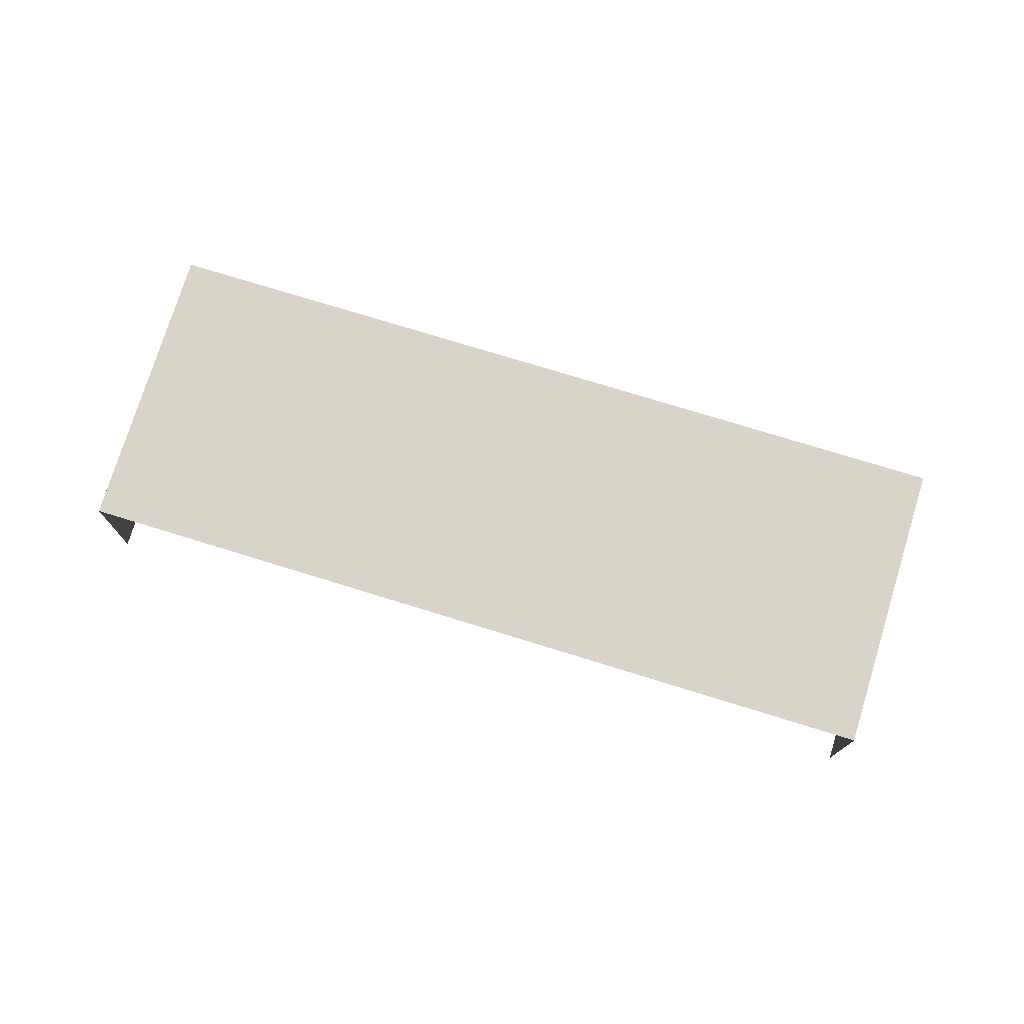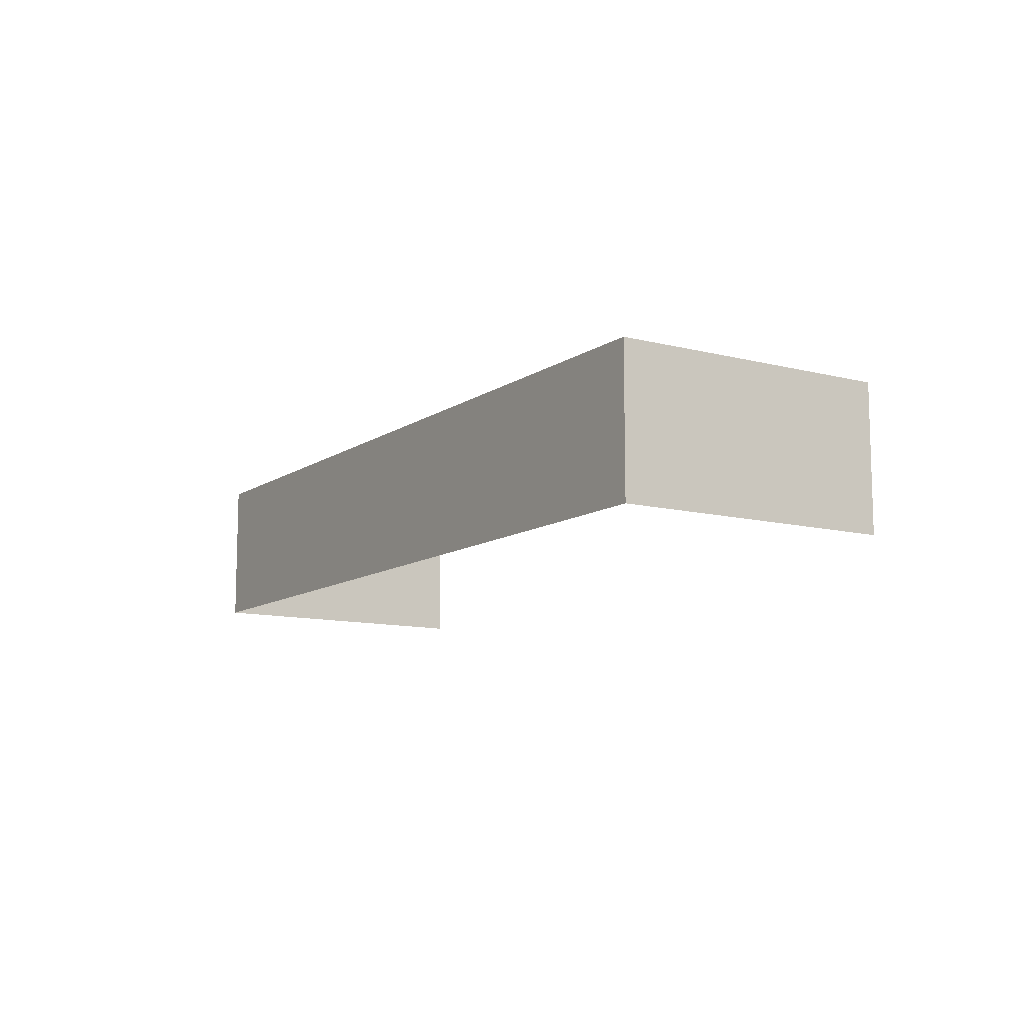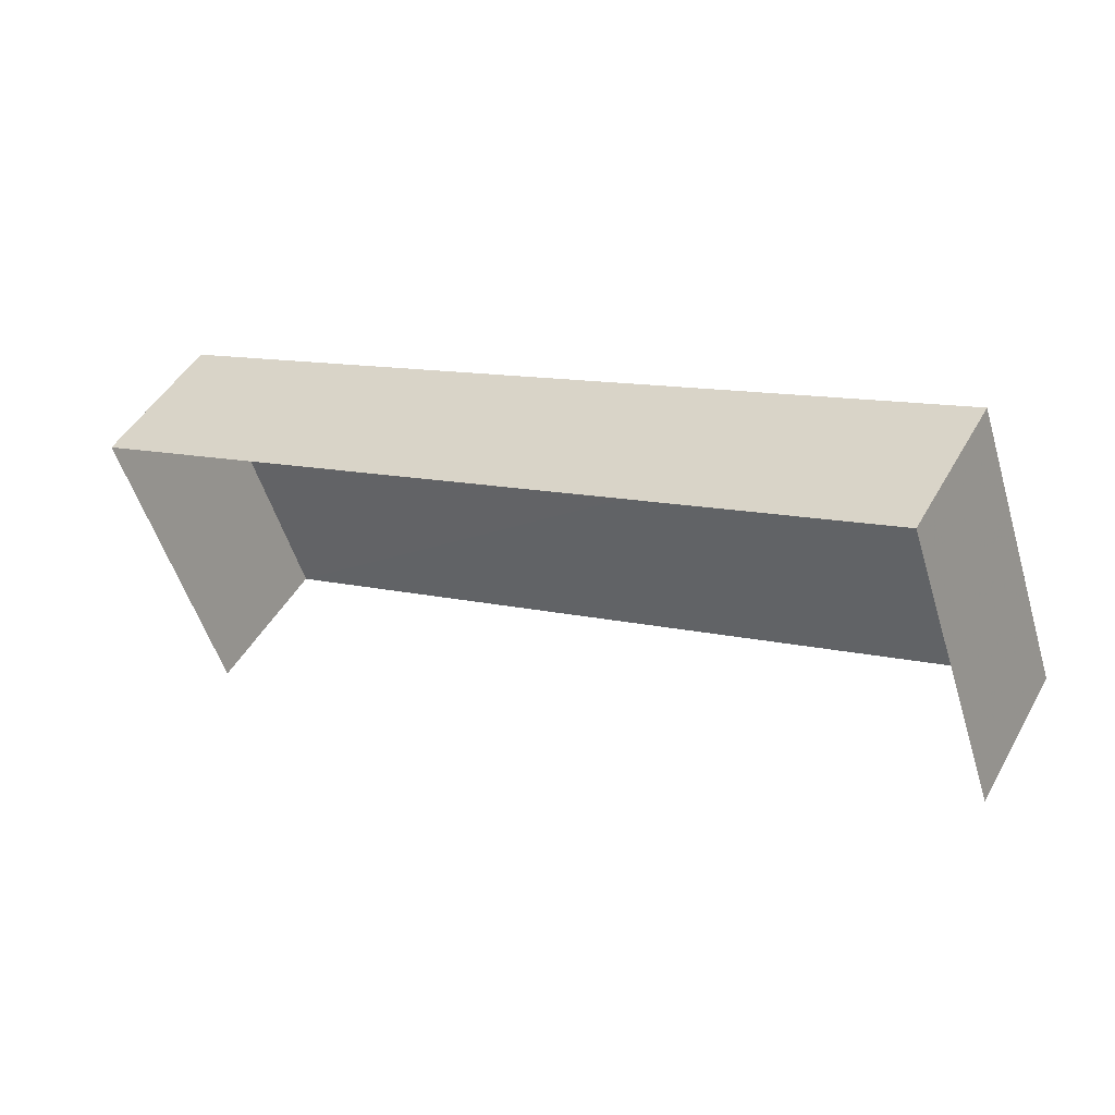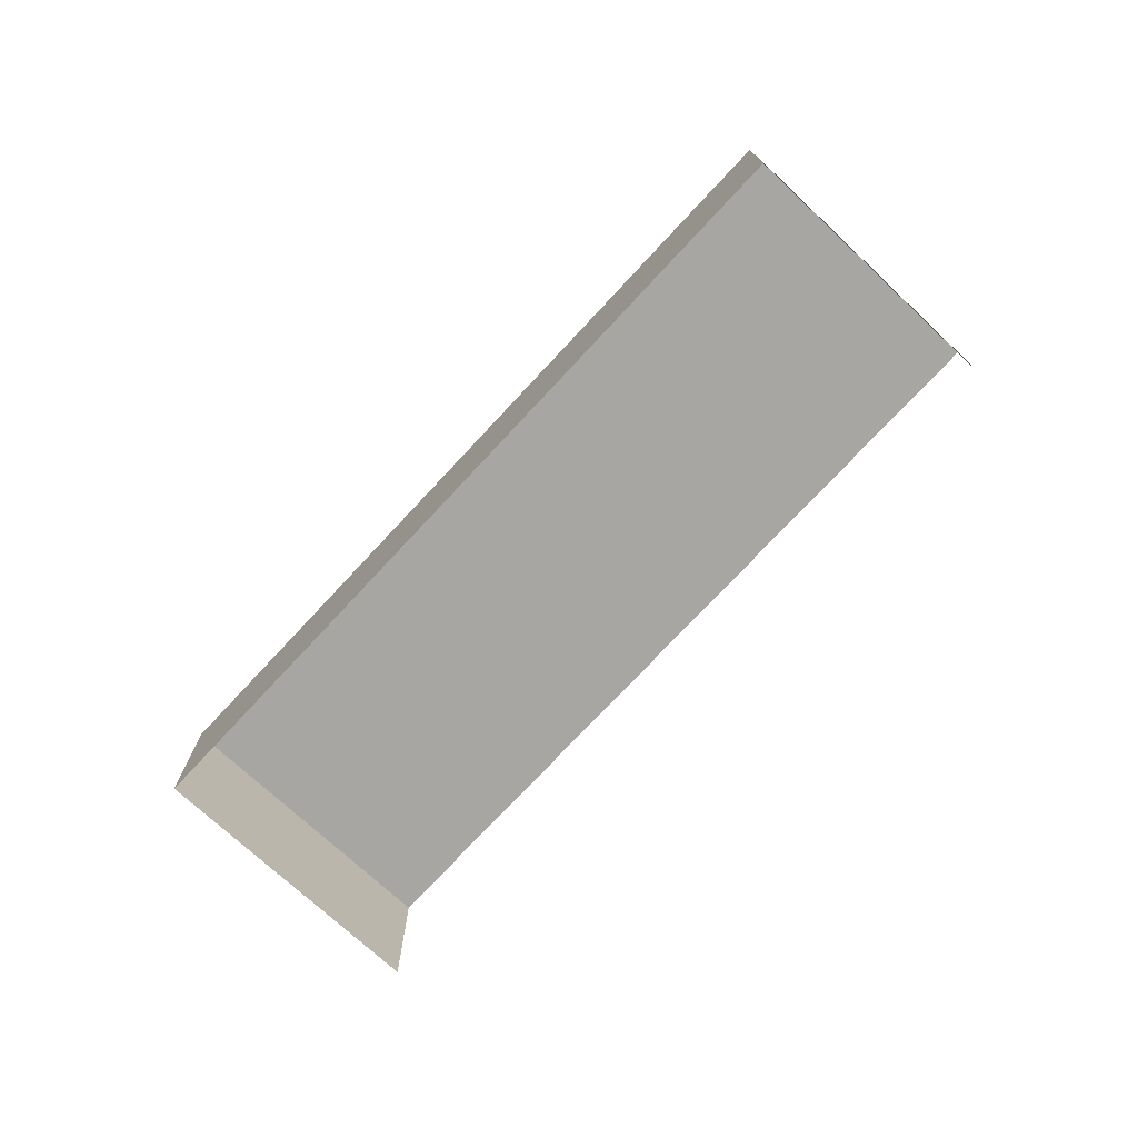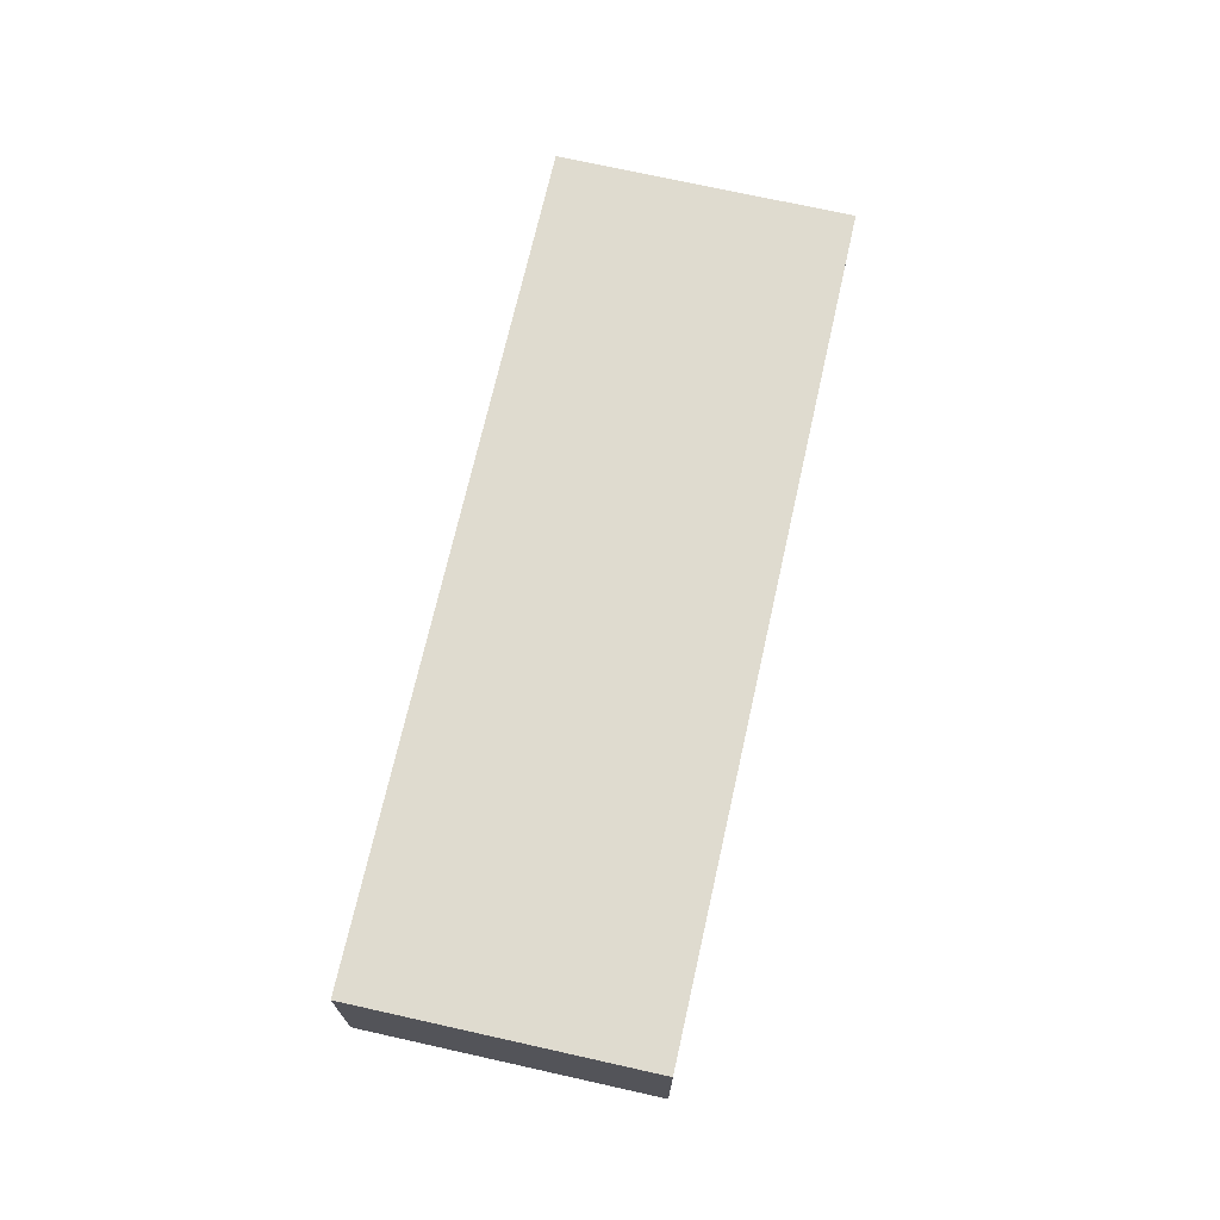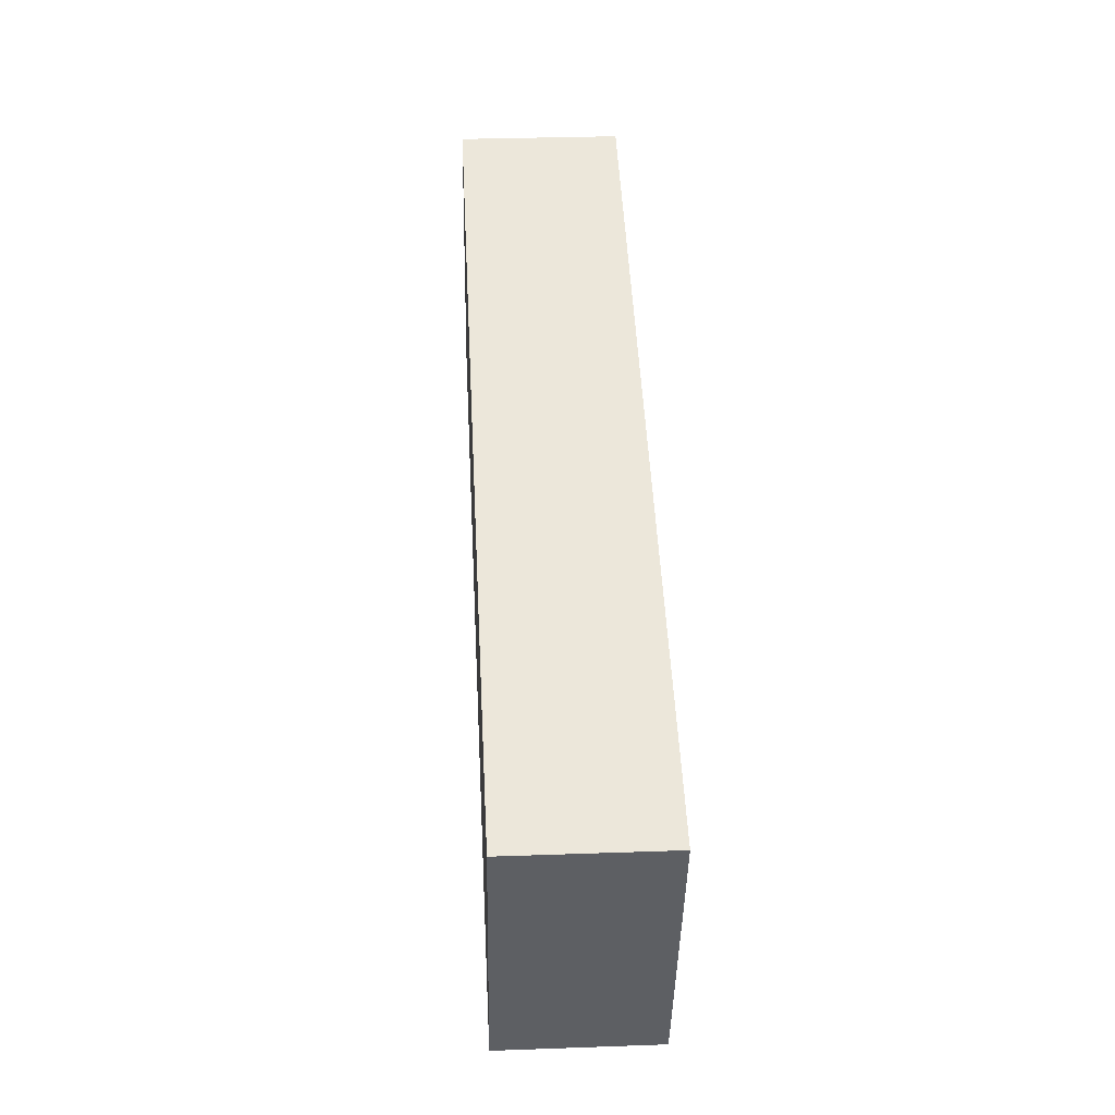
<metadata>
{"format":"obj","ext":"obj","renderer":"f3d","projection":"perspective","resolution":1024,"background":"white","views":[{"elev":75.5,"azim":-2.0,"up":"+Z"},{"elev":-10.9,"azim":-141.3,"up":"+Z"},{"elev":46.7,"azim":-151.9,"up":"+Y"},{"elev":-74.0,"azim":-152.0,"up":"+Z"},{"elev":70.4,"azim":-96.5,"up":"+Z"},{"elev":30.2,"azim":87.0,"up":"+Y"}]}
</metadata>
<code>
v -2.206e+05 -1.252e+05 26.52
v -2.206e+05 -1.252e+05 26.52
v -2.206e+05 -1.252e+05 26.52
v -2.206e+05 -1.252e+05 26.52
v -2.206e+05 -1.252e+05 28.78
v -2.206e+05 -1.252e+05 28.78
v -2.206e+05 -1.252e+05 28.78
v -2.206e+05 -1.252e+05 28.78
f 1 2 3
f 1 4 2
f 6 4 1
f 6 8 4
f 5 6 7
f 5 8 6
f 6 1 3
f 7 6 3
f 7 3 2
f 5 7 2
f 5 2 4
f 8 5 4

</code>
